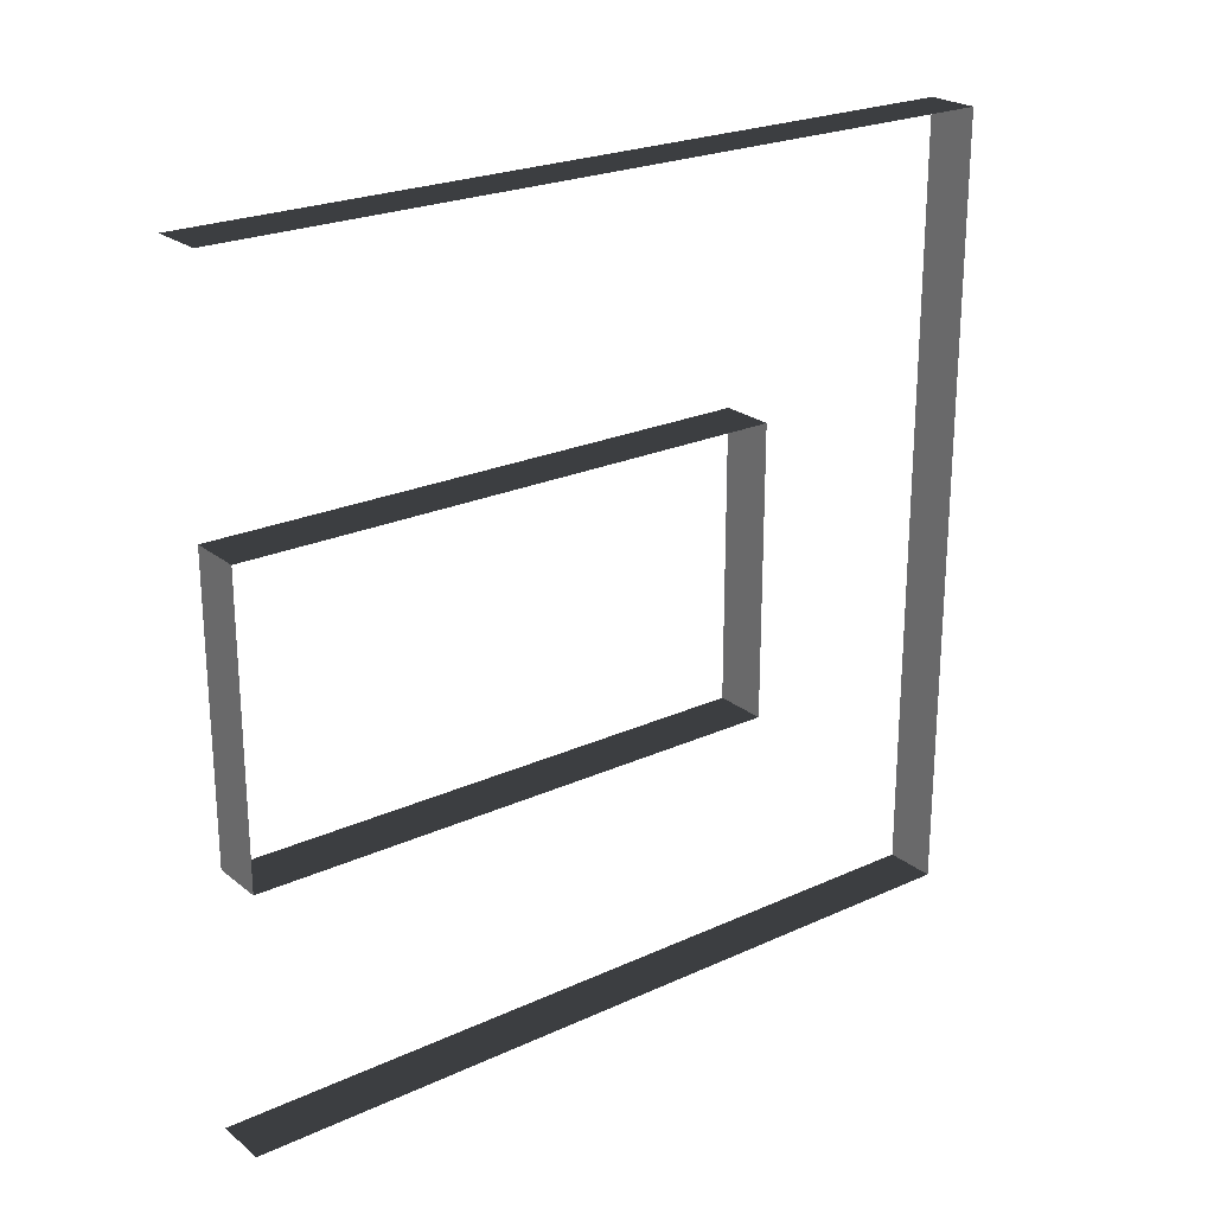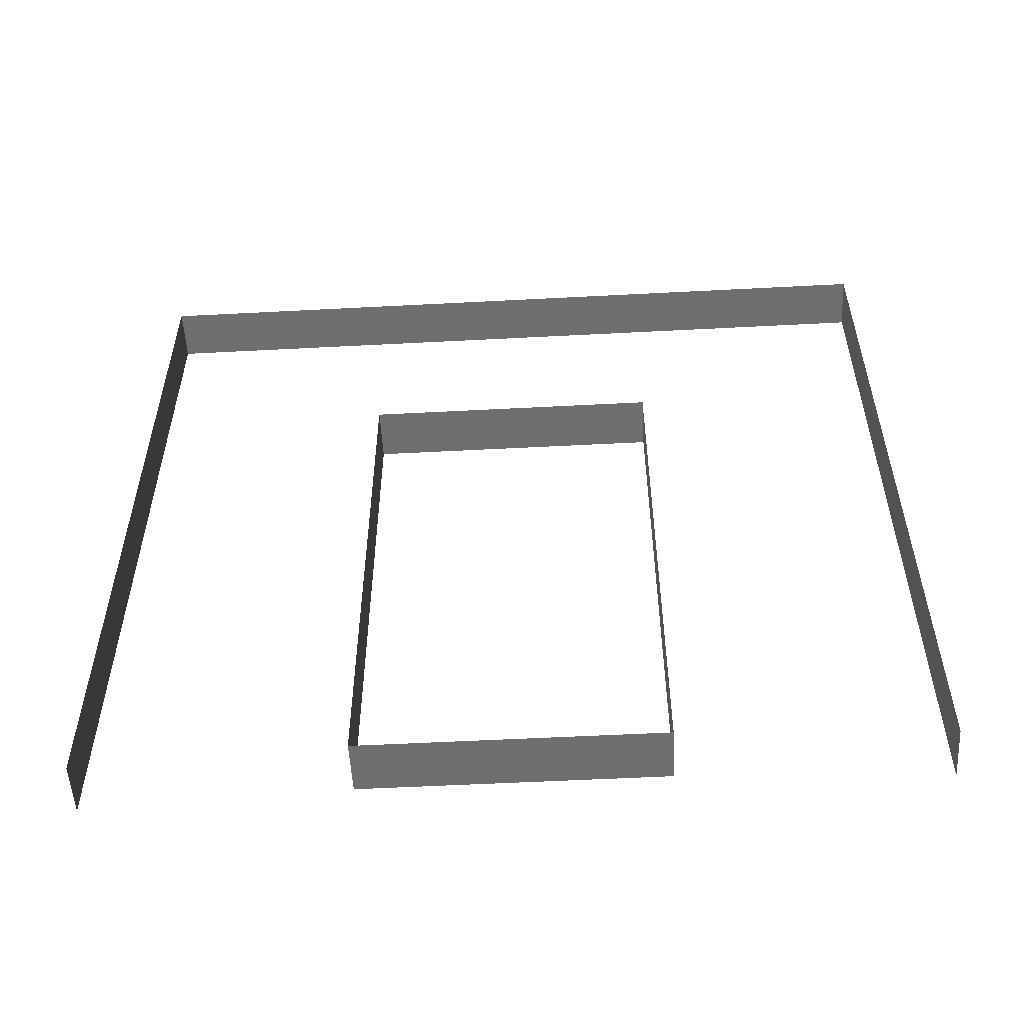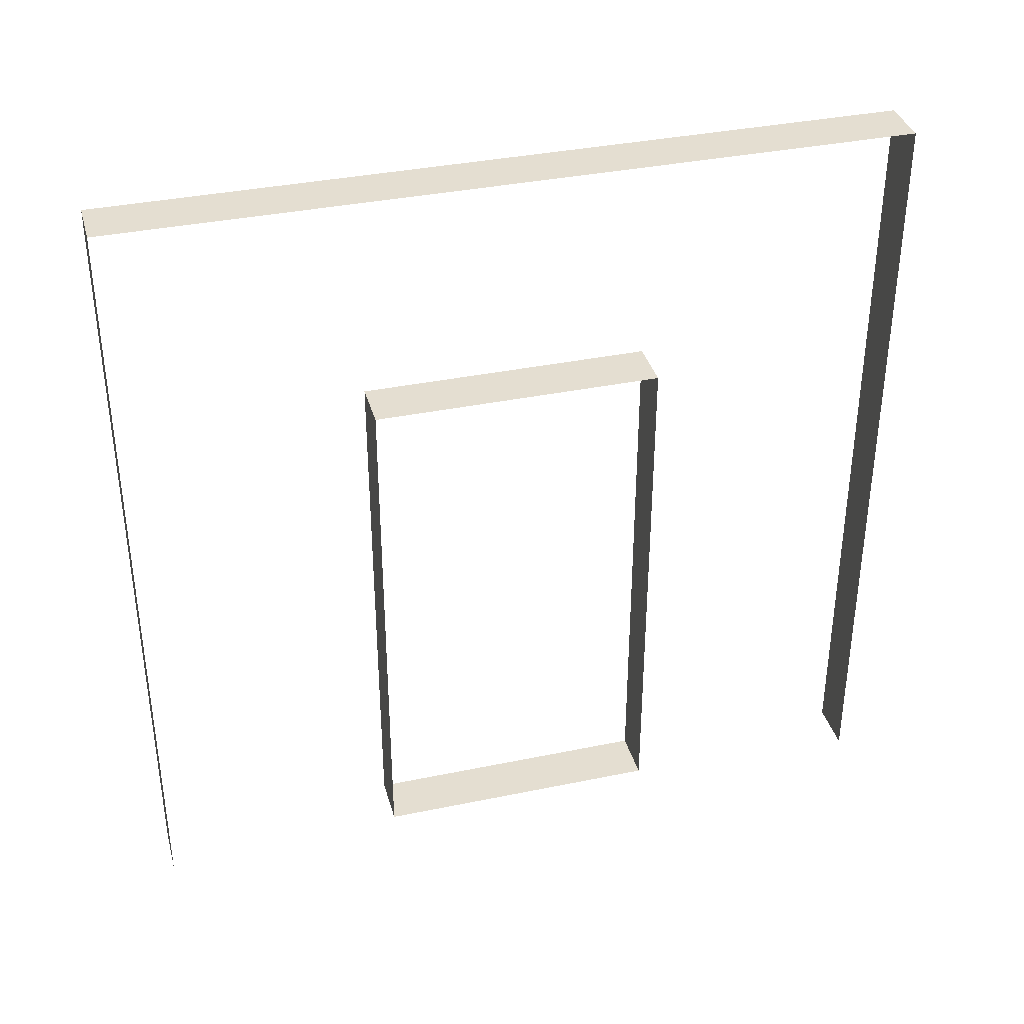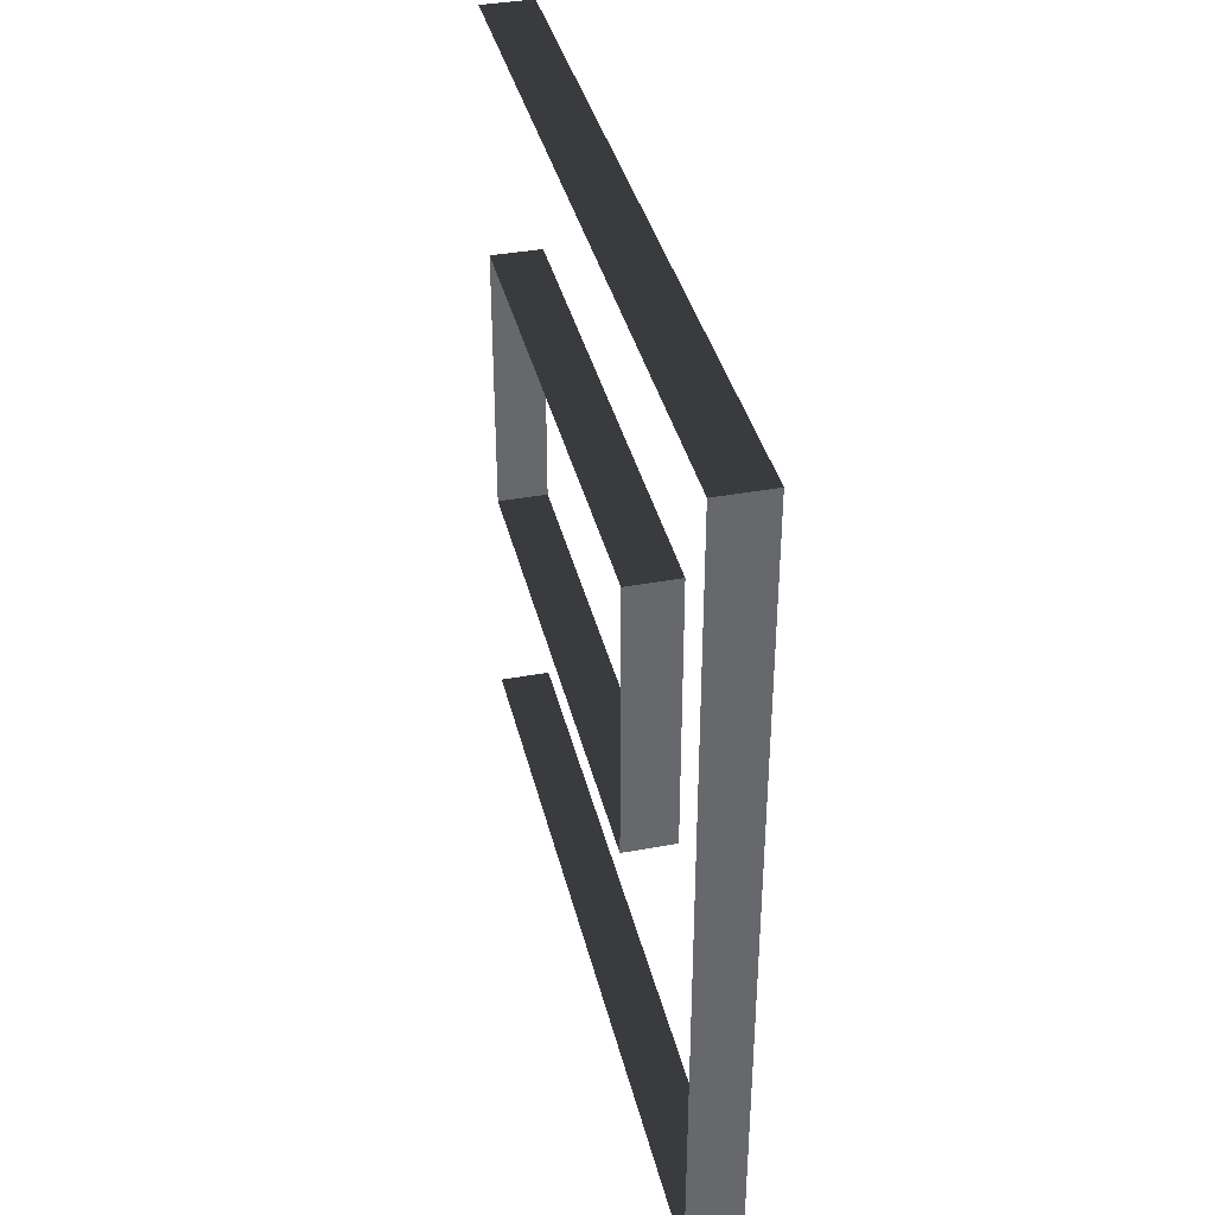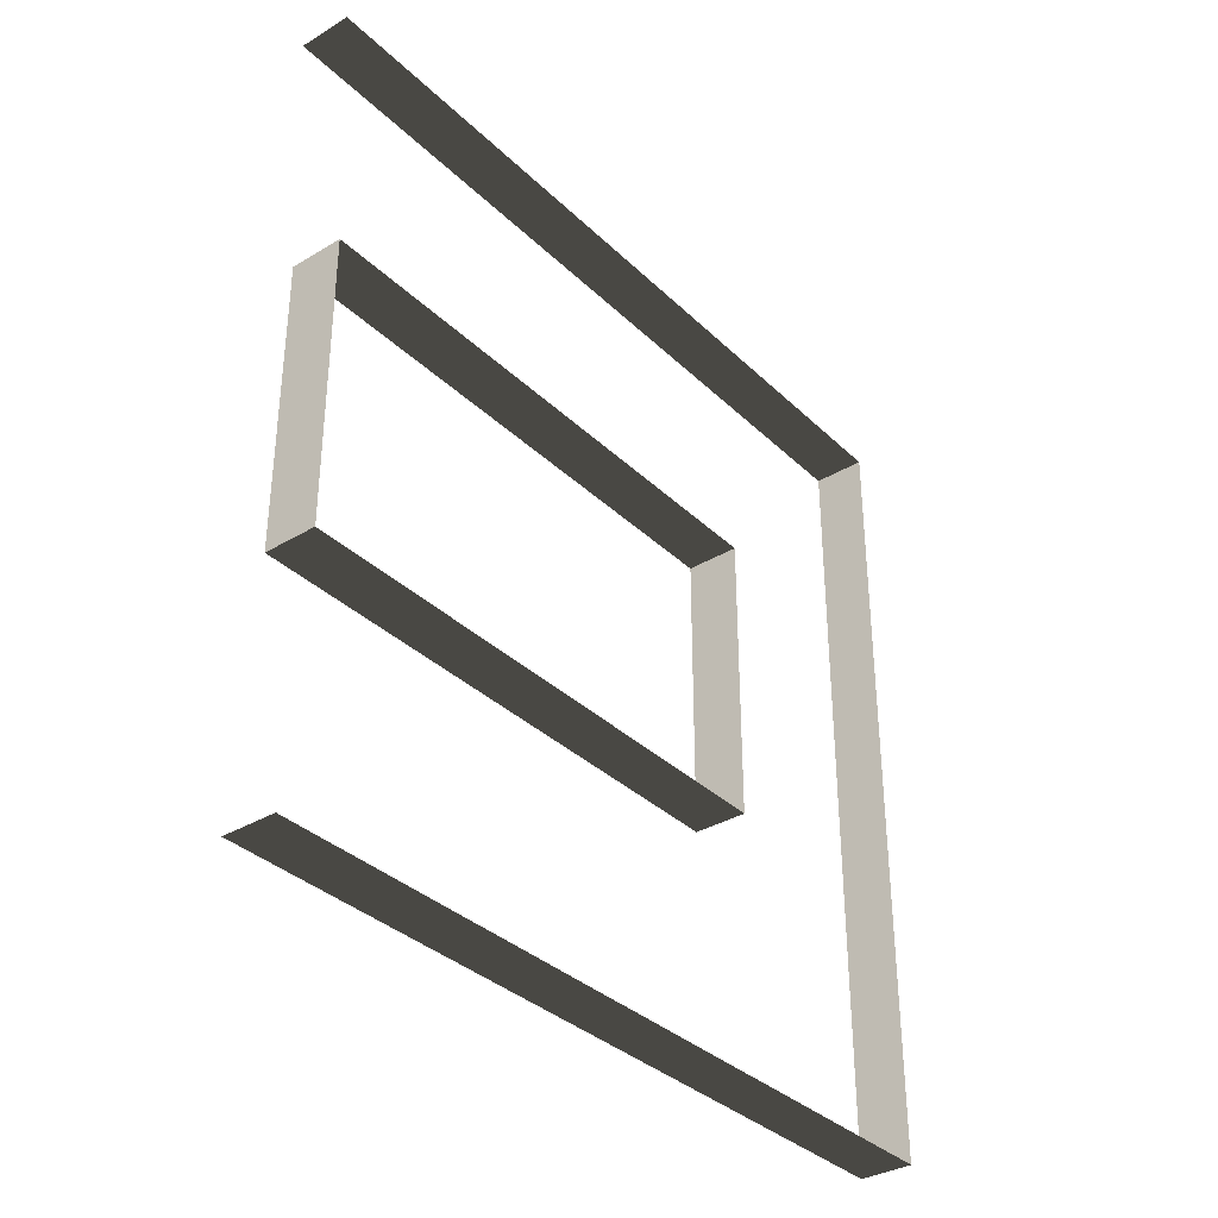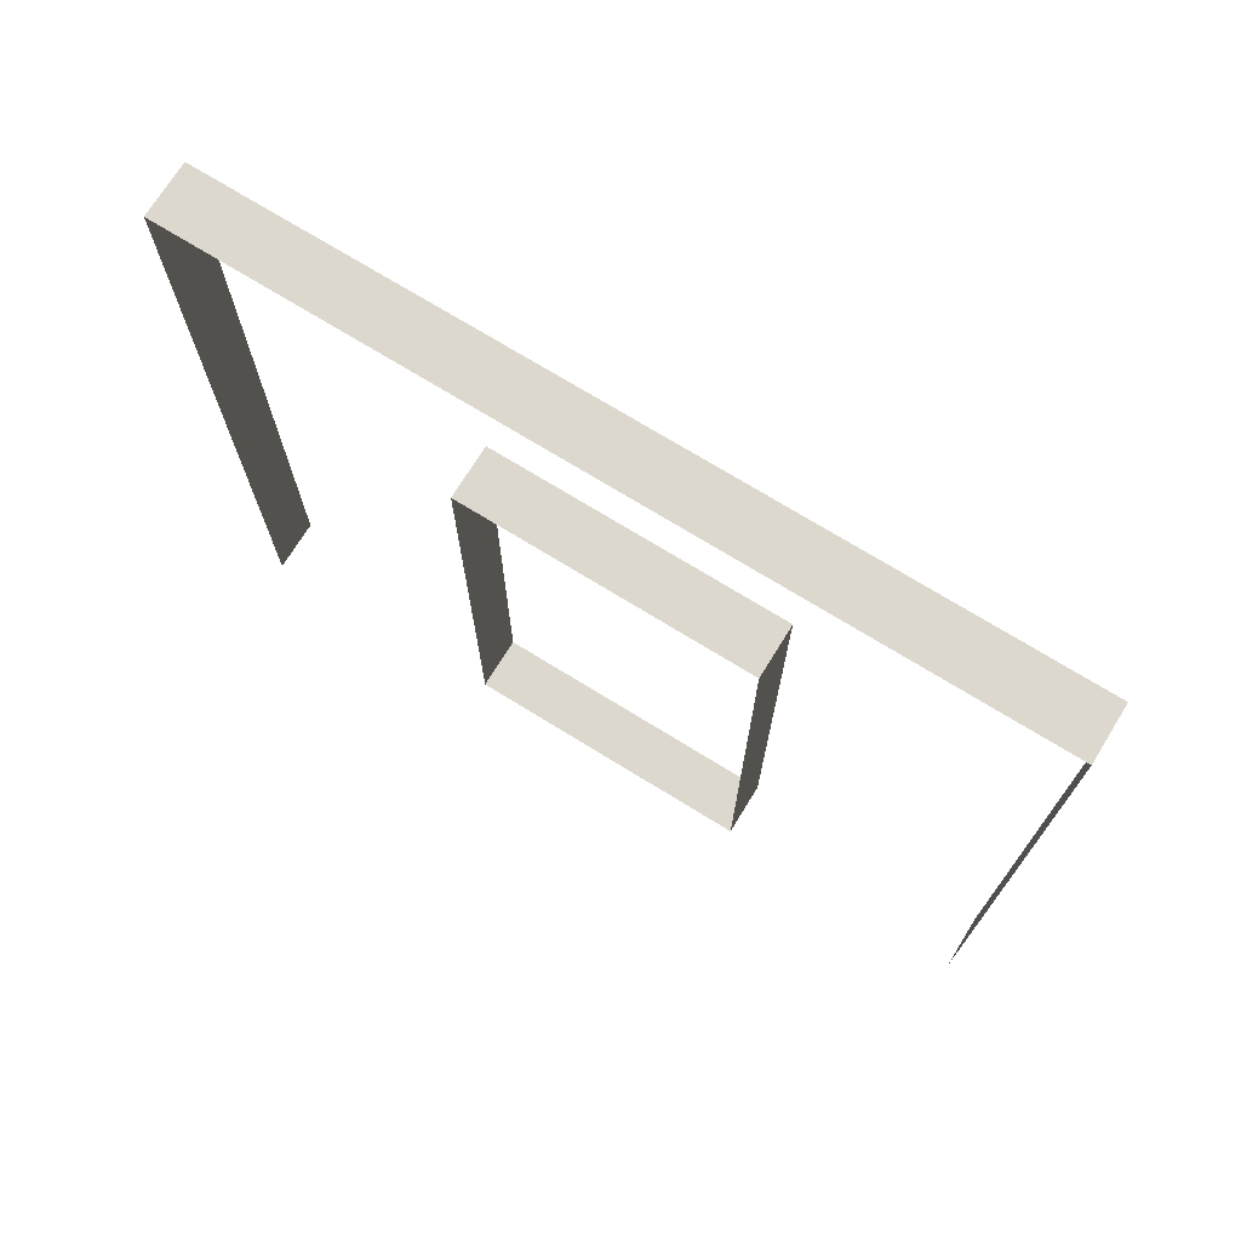
<metadata>
{"format":"obj","ext":"obj","renderer":"f3d","projection":"perspective","resolution":1024,"background":"white","views":[{"elev":23.5,"azim":52.5,"up":"+Z"},{"elev":-54.2,"azim":93.2,"up":"+Y"},{"elev":36.4,"azim":-105.1,"up":"+Y"},{"elev":37.9,"azim":166.7,"up":"+Z"},{"elev":-34.9,"azim":38.6,"up":"+Z"},{"elev":72.3,"azim":-58.3,"up":"+Y"}]}
</metadata>
<code>
v -8.858e-06 3 -2.433e-06
v -0.2 3 3
v -0.2 3 -2.081e-06
v -9.284e-06 3 3
v -0.2 -4.122e-07 3
v -9.284e-06 3 3
v -9.278e-06 -4.122e-07 3
v -0.2 3 3
v -0.2 -1.421e-07 -2.351e-06
v -8.858e-06 3 -2.433e-06
v -0.2 3 -2.081e-06
v -8.858e-06 -1.421e-07 -2.305e-06
v -9.046e-06 2.1 0.95
v -0.2 0.0525 0.95
v -0.2 2.1 0.95
v -9.046e-06 0.0525 0.95
v -9.096e-06 0.0525 2.05
v -0.2 2.1 2.05
v -0.2 0.0525 2.05
v -9.096e-06 2.1 2.05
v -9.096e-06 2.1 2.05
v -0.2 2.1 0.95
v -0.2 2.1 2.05
v -9.046e-06 2.1 0.95
v -9.046e-06 0.0525 0.95
v -0.2 0.0525 2.05
v -0.2 0.0525 0.95
v -9.096e-06 0.0525 2.05
g wall01_door1m_9775_1509
f 1 3 2
f 2 4 1
f 5 7 6
f 6 8 5
f 9 11 10
f 10 12 9
f 13 15 14
f 14 16 13
f 17 19 18
f 18 20 17
f 21 23 22
f 22 24 21
f 25 27 26
f 26 28 25

</code>
